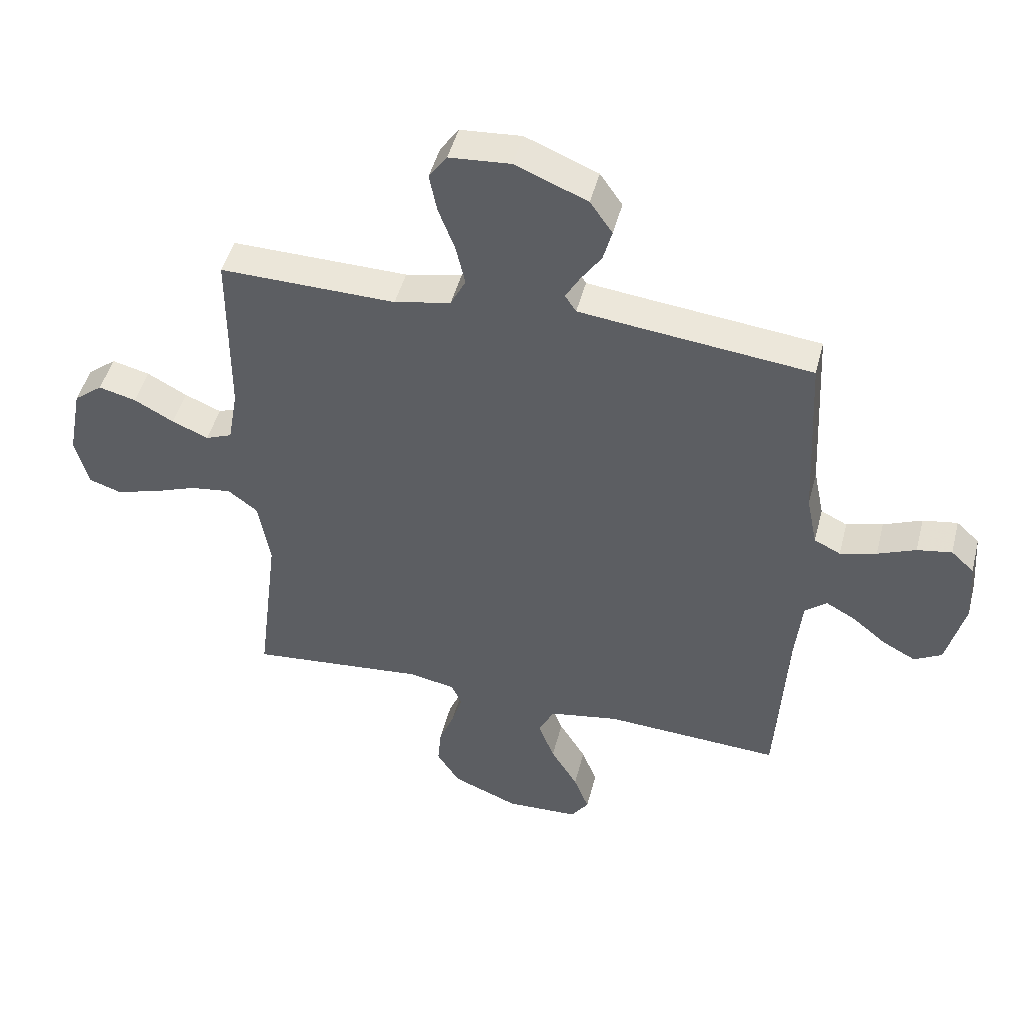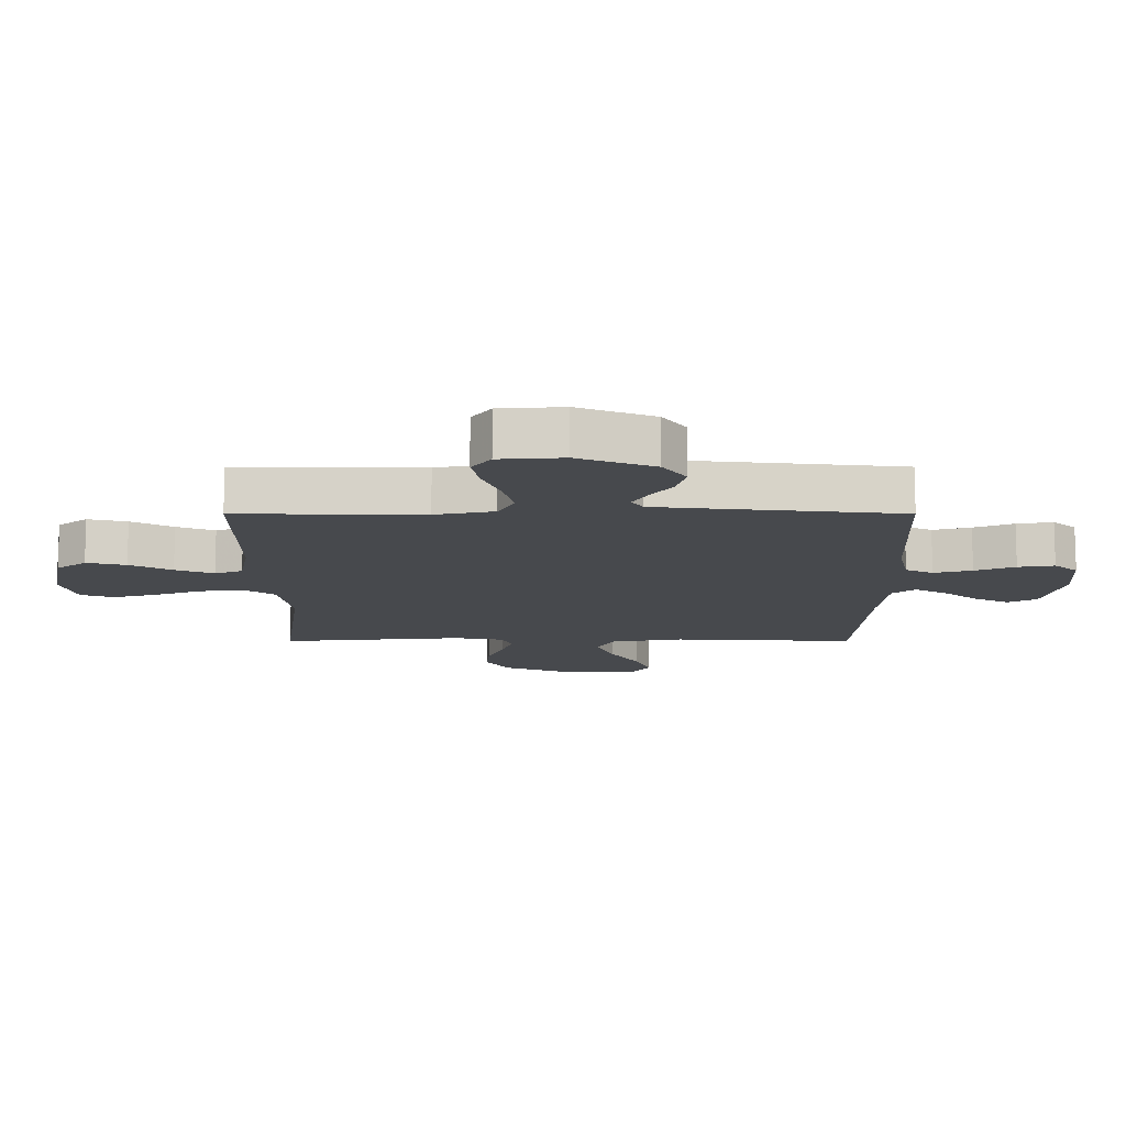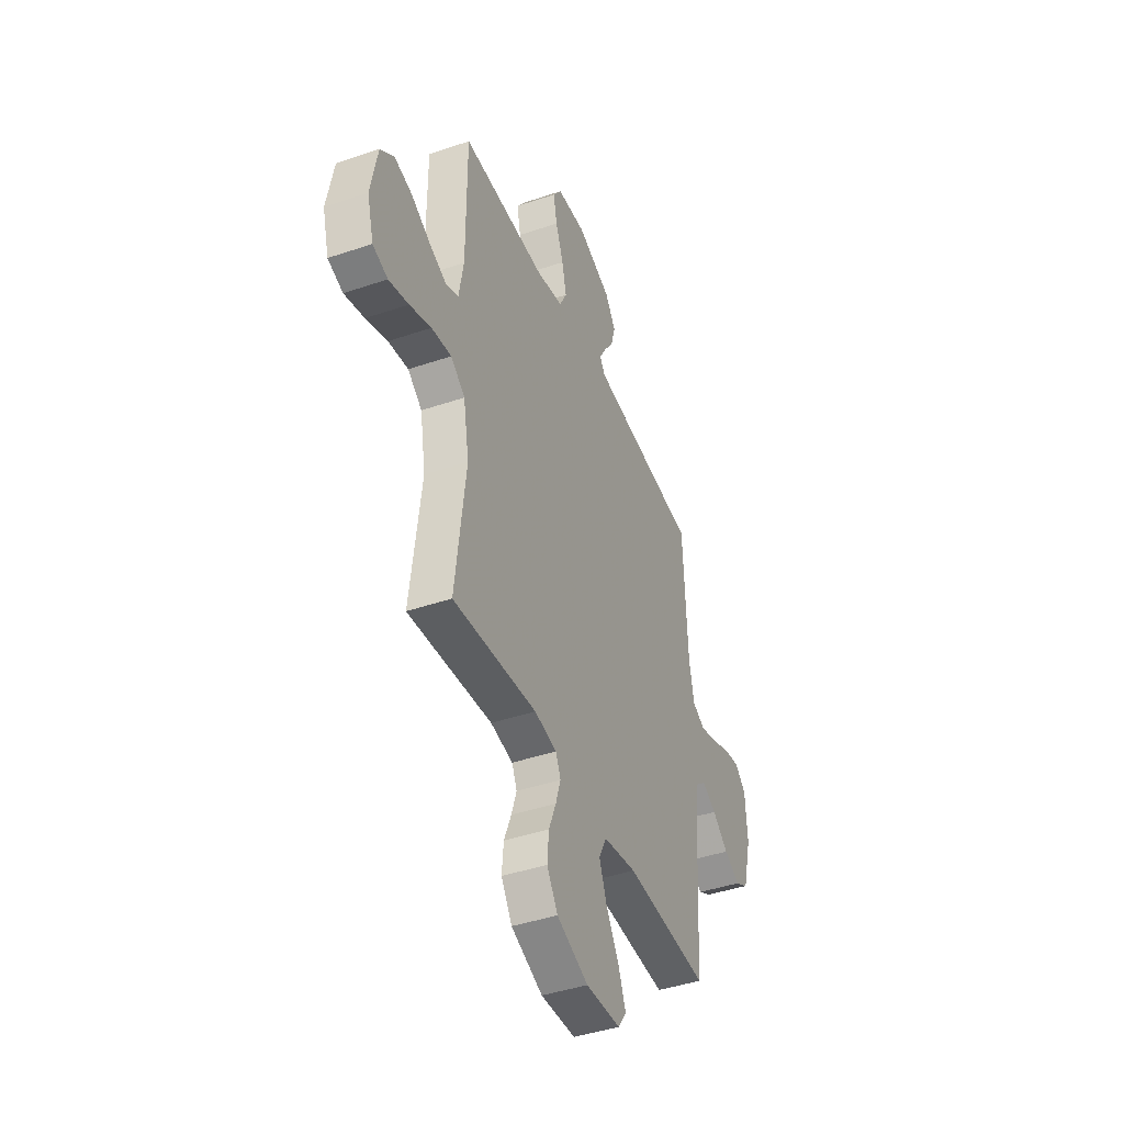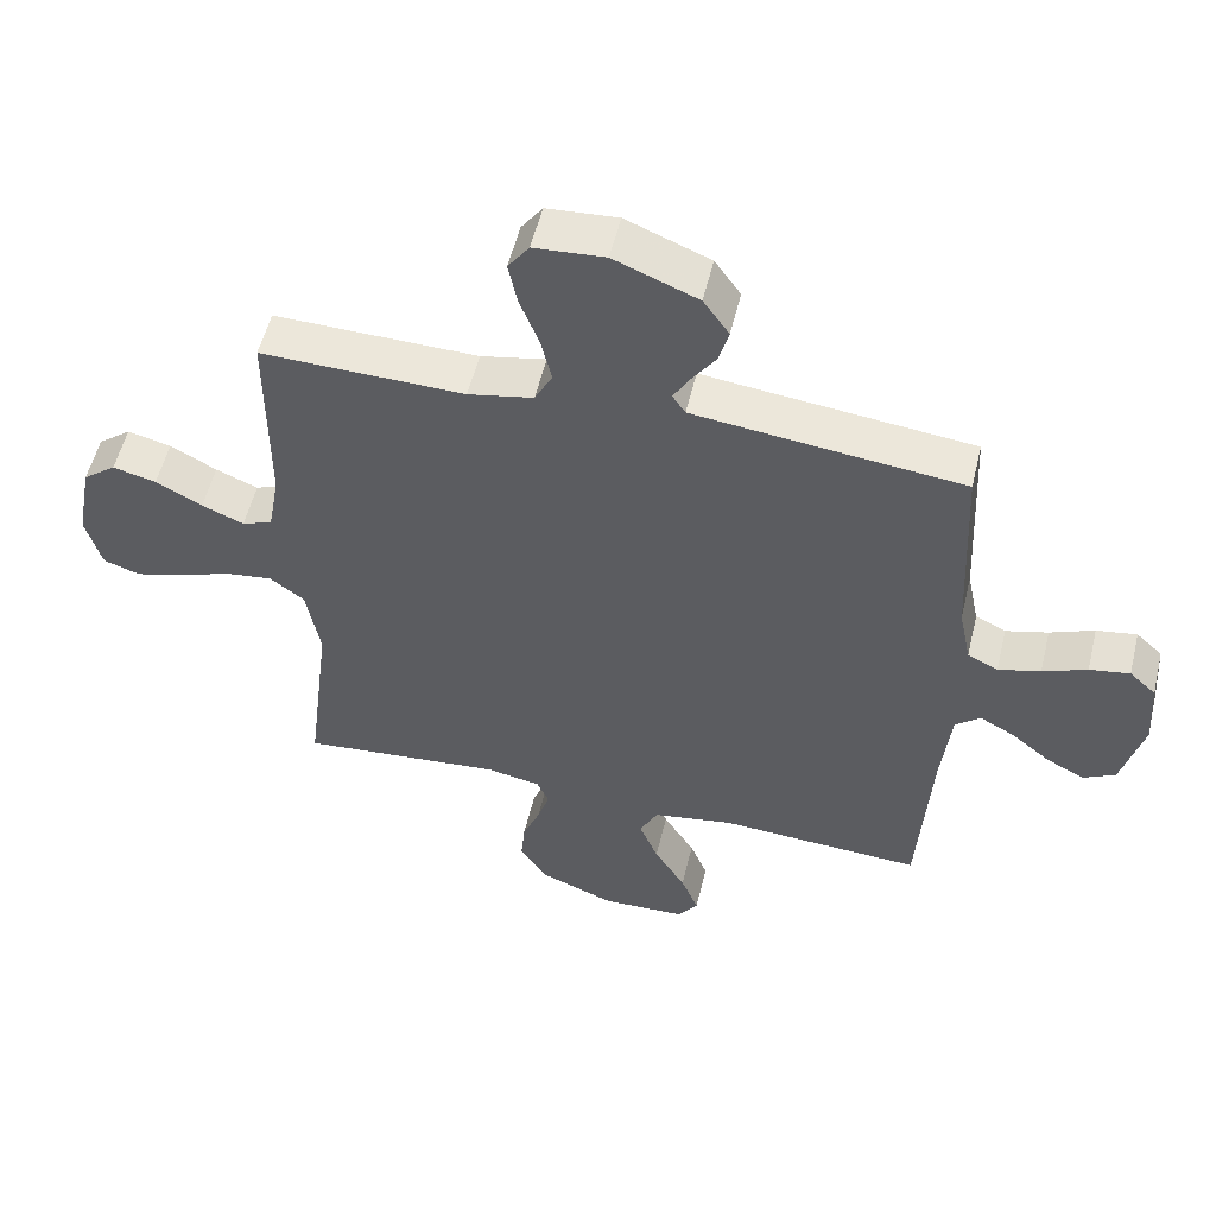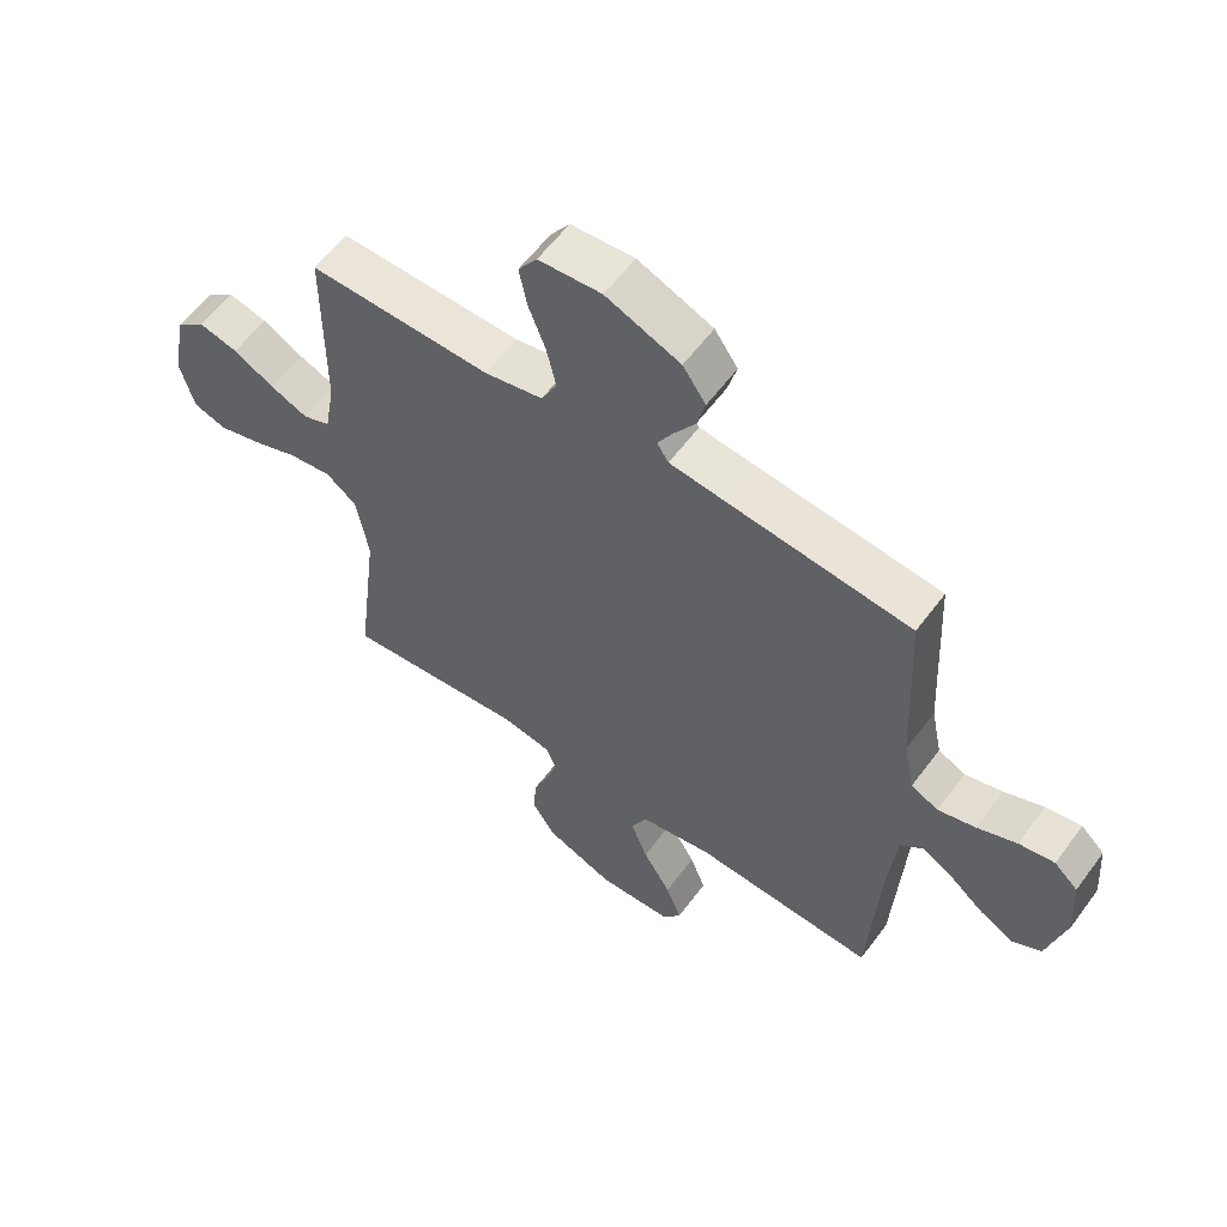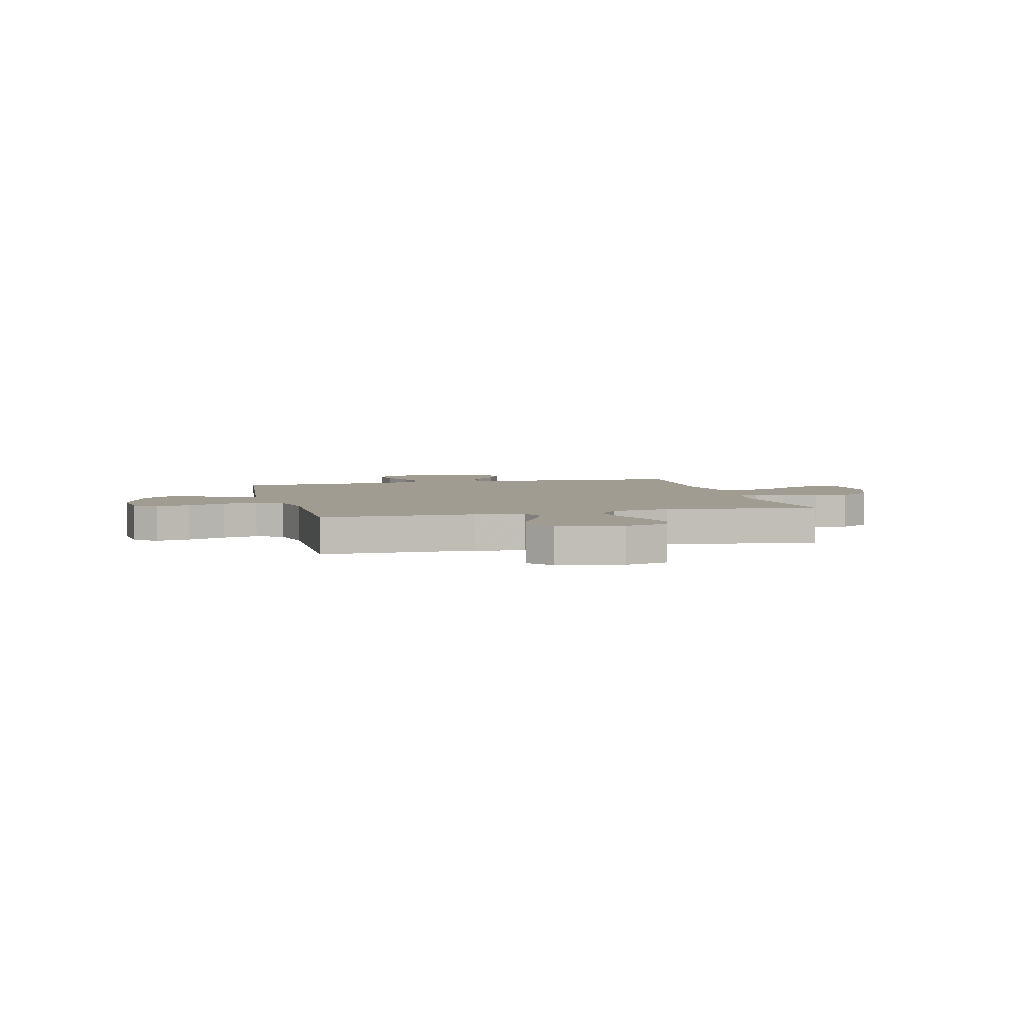
<metadata>
{"format":"obj","ext":"obj","renderer":"f3d","projection":"perspective","resolution":1024,"background":"white","views":[{"elev":47.1,"azim":-165.7,"up":"+Z"},{"elev":77.8,"azim":180.0,"up":"+Z"},{"elev":-42.8,"azim":112.0,"up":"+Z"},{"elev":54.8,"azim":-166.5,"up":"+Z"},{"elev":58.7,"azim":-143.8,"up":"+Z"},{"elev":4.3,"azim":75.8,"up":"+Y"}]}
</metadata>
<code>
v 0.5 0.07 0.5
v 0.501 0.07 0.2
v 0.518 0.07 0.104
v 0.563 0.07 0.086
v 0.625 0.07 0.112
v 0.693 0.07 0.149
v 0.757 0.07 0.165
v 0.806 0.07 0.126
v 0.83 0.07 0
v 0.807 0.07 -0.086
v 0.753 0.07 -0.104
v 0.682 0.07 -0.084
v 0.605 0.07 -0.055
v 0.534 0.07 -0.045
v 0.483 0.07 -0.084
v 0.463 0.07 -0.2
v 0.5 0.07 -0.5
v 0.2 0.07 -0.471
v 0.12 0.07 -0.486
v 0.102 0.07 -0.526
v 0.12 0.07 -0.583
v 0.146 0.07 -0.648
v 0.152 0.07 -0.715
v 0.113 0.07 -0.776
v 0 0.07 -0.822
v -0.124 0.07 -0.817
v -0.154 0.07 -0.774
v -0.128 0.07 -0.707
v -0.082 0.07 -0.631
v -0.054 0.07 -0.559
v -0.081 0.07 -0.505
v -0.2 0.07 -0.484
v -0.5 0.07 -0.5
v -0.518 0.07 -0.2
v -0.531 0.07 -0.073
v -0.568 0.07 -0.042
v -0.619 0.07 -0.07
v -0.676 0.07 -0.117
v -0.733 0.07 -0.147
v -0.78 0.07 -0.121
v -0.811 0.07 0
v -0.803 0.07 0.108
v -0.764 0.07 0.144
v -0.705 0.07 0.134
v -0.64 0.07 0.107
v -0.578 0.07 0.09
v -0.533 0.07 0.112
v -0.515 0.07 0.2
v -0.5 0.07 0.5
v -0.2 0.07 0.533
v -0.106 0.07 0.544
v -0.087 0.07 0.573
v -0.111 0.07 0.615
v -0.146 0.07 0.666
v -0.161 0.07 0.721
v -0.123 0.07 0.776
v 0 0.07 0.826
v 0.104 0.07 0.818
v 0.135 0.07 0.774
v 0.122 0.07 0.709
v 0.094 0.07 0.635
v 0.078 0.07 0.566
v 0.104 0.07 0.515
v 0.2 0.07 0.495
v 0.5 0 0.5
v 0.501 0 0.2
v 0.518 0 0.104
v 0.563 0 0.086
v 0.625 0 0.112
v 0.693 0 0.149
v 0.757 0 0.165
v 0.806 0 0.126
v 0.83 0 0
v 0.807 0 -0.086
v 0.753 0 -0.104
v 0.682 0 -0.084
v 0.605 0 -0.055
v 0.534 0 -0.045
v 0.483 0 -0.084
v 0.463 0 -0.2
v 0.5 0 -0.5
v 0.2 0 -0.471
v 0.12 0 -0.486
v 0.102 0 -0.526
v 0.12 0 -0.583
v 0.146 0 -0.648
v 0.152 0 -0.715
v 0.113 0 -0.776
v 0 0 -0.822
v -0.124 0 -0.817
v -0.154 0 -0.774
v -0.128 0 -0.707
v -0.082 0 -0.631
v -0.054 0 -0.559
v -0.081 0 -0.505
v -0.2 0 -0.484
v -0.5 0 -0.5
v -0.518 0 -0.2
v -0.531 0 -0.073
v -0.568 0 -0.042
v -0.619 0 -0.07
v -0.676 0 -0.117
v -0.733 0 -0.147
v -0.78 0 -0.121
v -0.811 0 0
v -0.803 0 0.108
v -0.764 0 0.144
v -0.705 0 0.134
v -0.64 0 0.107
v -0.578 0 0.09
v -0.533 0 0.112
v -0.515 0 0.2
v -0.5 0 0.5
v -0.2 0 0.533
v -0.106 0 0.544
v -0.087 0 0.573
v -0.111 0 0.615
v -0.146 0 0.666
v -0.161 0 0.721
v -0.123 0 0.776
v 0 0 0.826
v 0.104 0 0.818
v 0.135 0 0.774
v 0.122 0 0.709
v 0.094 0 0.635
v 0.078 0 0.566
v 0.104 0 0.515
v 0.2 0 0.495
f 58 59 60 61
f 58 61 62
f 57 58 62
f 56 57 62
f 53 54 55 56
f 52 53 56 62
f 51 52 62 63
f 48 49 50
f 47 48 50 51
f 42 43 44 45
f 42 45 46
f 41 42 46
f 40 41 46
f 37 38 39 40
f 36 37 40 46
f 35 36 46 47
f 32 33 34
f 31 32 34 35
f 26 27 28 29
f 26 29 30
f 25 26 30
f 24 25 30
f 21 22 23 24
f 20 21 24 30
f 19 20 30 31
f 16 17 18
f 15 16 18 19
f 10 11 12 13
f 8 9 10 13
f 8 13 14
f 5 6 7 8
f 4 5 8 14
f 3 4 14 15
f 64 1 2
f 47 51 63 64
f 31 35 47 64
f 15 19 31 64
f 2 3 15 64
f 125 124 123 122
f 126 125 122
f 126 122 121
f 126 121 120
f 120 119 118 117
f 126 120 117 116
f 127 126 116 115
f 114 113 112
f 115 114 112 111
f 109 108 107 106
f 110 109 106
f 110 106 105
f 110 105 104
f 104 103 102 101
f 110 104 101 100
f 111 110 100 99
f 98 97 96
f 99 98 96 95
f 93 92 91 90
f 94 93 90
f 94 90 89
f 94 89 88
f 88 87 86 85
f 94 88 85 84
f 95 94 84 83
f 82 81 80
f 83 82 80 79
f 77 76 75 74
f 77 74 73 72
f 78 77 72
f 72 71 70 69
f 78 72 69 68
f 79 78 68 67
f 66 65 128
f 128 127 115 111
f 128 111 99 95
f 128 95 83 79
f 128 79 67 66
f 1 65 66 2
f 2 66 67 3
f 3 67 68 4
f 4 68 69 5
f 5 69 70 6
f 6 70 71 7
f 7 71 72 8
f 8 72 73 9
f 9 73 74 10
f 10 74 75 11
f 11 75 76 12
f 12 76 77 13
f 13 77 78 14
f 14 78 79 15
f 15 79 80 16
f 16 80 81 17
f 17 81 82 18
f 18 82 83 19
f 19 83 84 20
f 20 84 85 21
f 21 85 86 22
f 22 86 87 23
f 23 87 88 24
f 24 88 89 25
f 25 89 90 26
f 26 90 91 27
f 27 91 92 28
f 28 92 93 29
f 29 93 94 30
f 30 94 95 31
f 31 95 96 32
f 32 96 97 33
f 33 97 98 34
f 34 98 99 35
f 35 99 100 36
f 36 100 101 37
f 37 101 102 38
f 38 102 103 39
f 39 103 104 40
f 40 104 105 41
f 41 105 106 42
f 42 106 107 43
f 43 107 108 44
f 44 108 109 45
f 45 109 110 46
f 46 110 111 47
f 47 111 112 48
f 48 112 113 49
f 49 113 114 50
f 50 114 115 51
f 51 115 116 52
f 52 116 117 53
f 53 117 118 54
f 54 118 119 55
f 55 119 120 56
f 56 120 121 57
f 57 121 122 58
f 58 122 123 59
f 59 123 124 60
f 60 124 125 61
f 61 125 126 62
f 62 126 127 63
f 63 127 128 64
f 64 128 65 1

</code>
